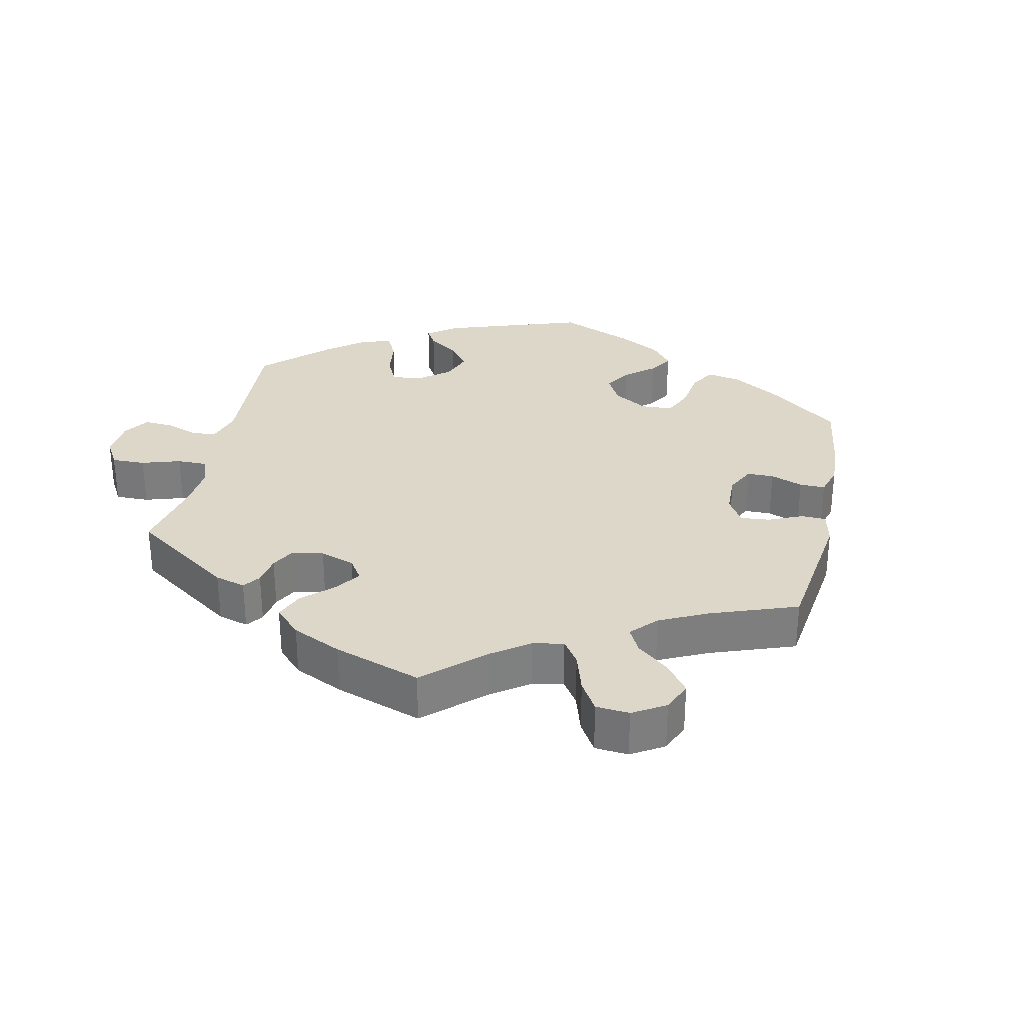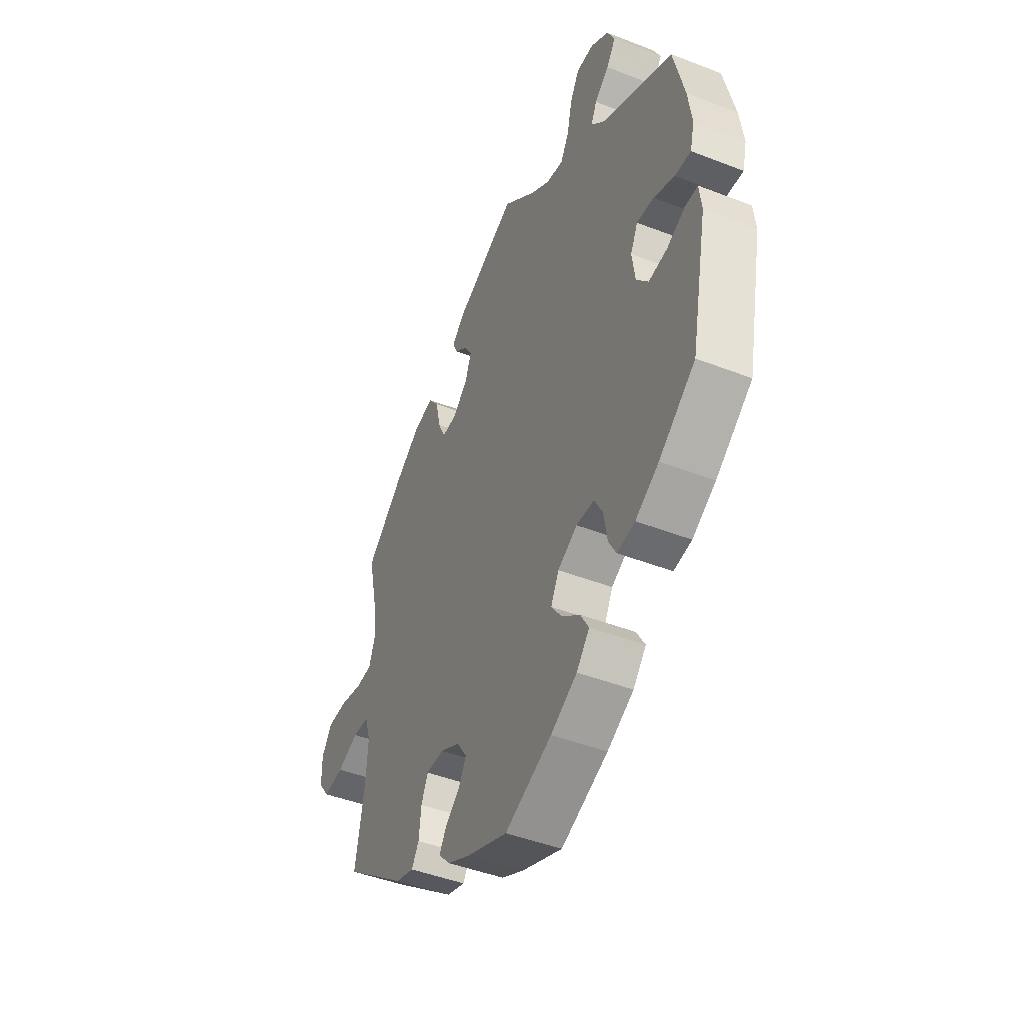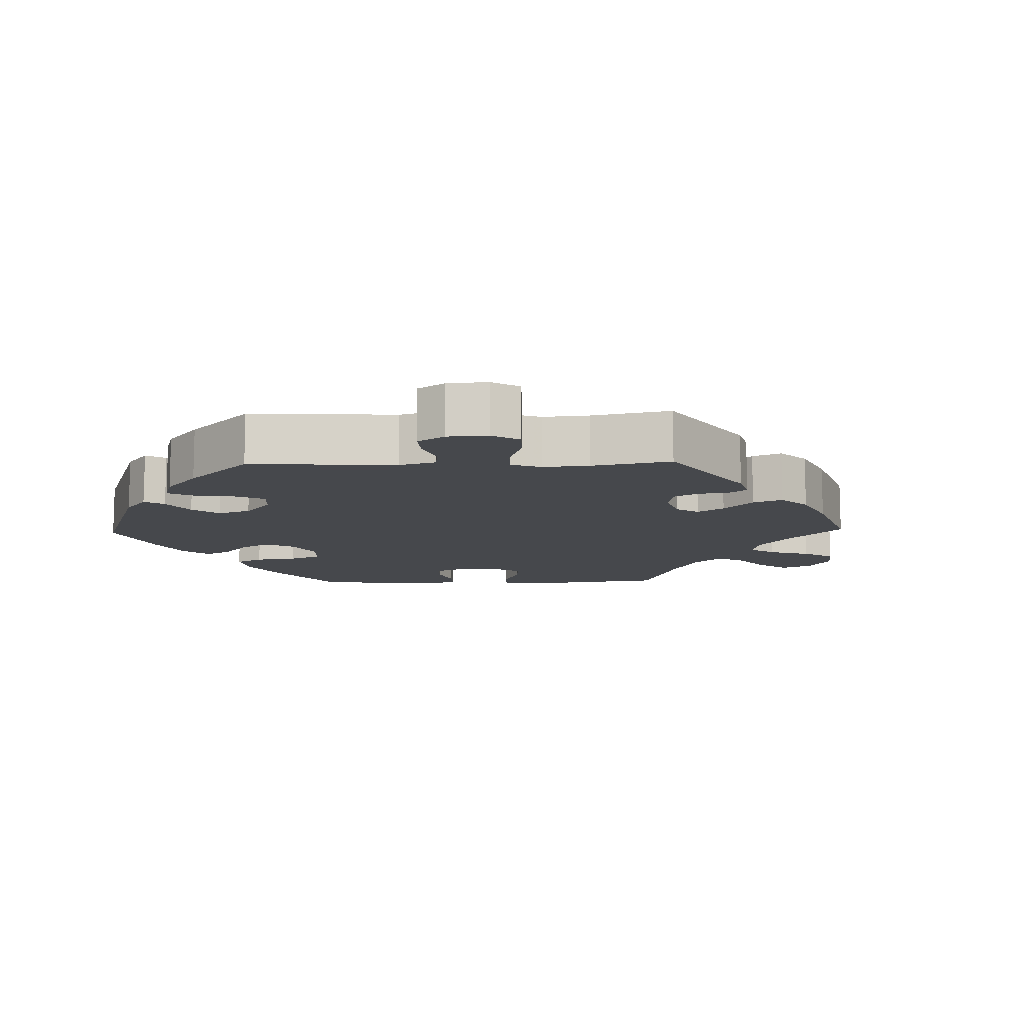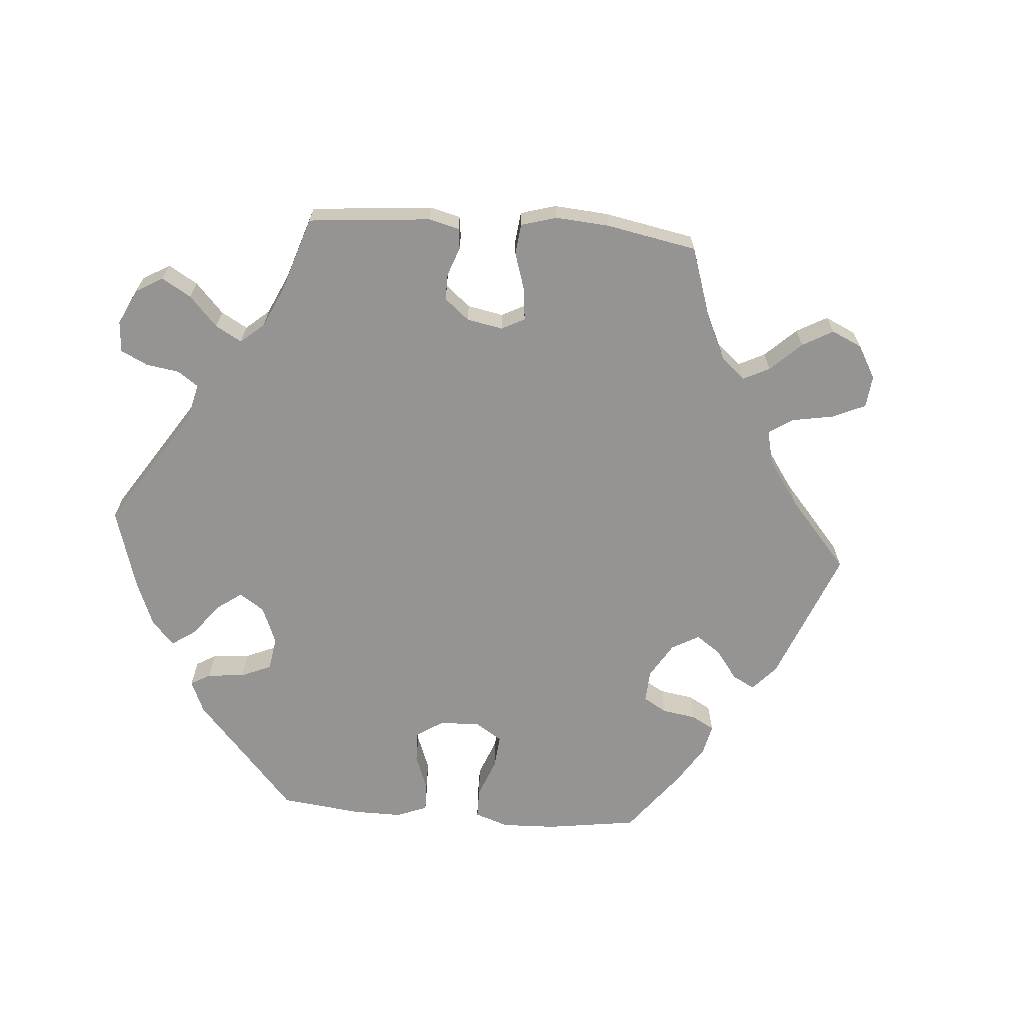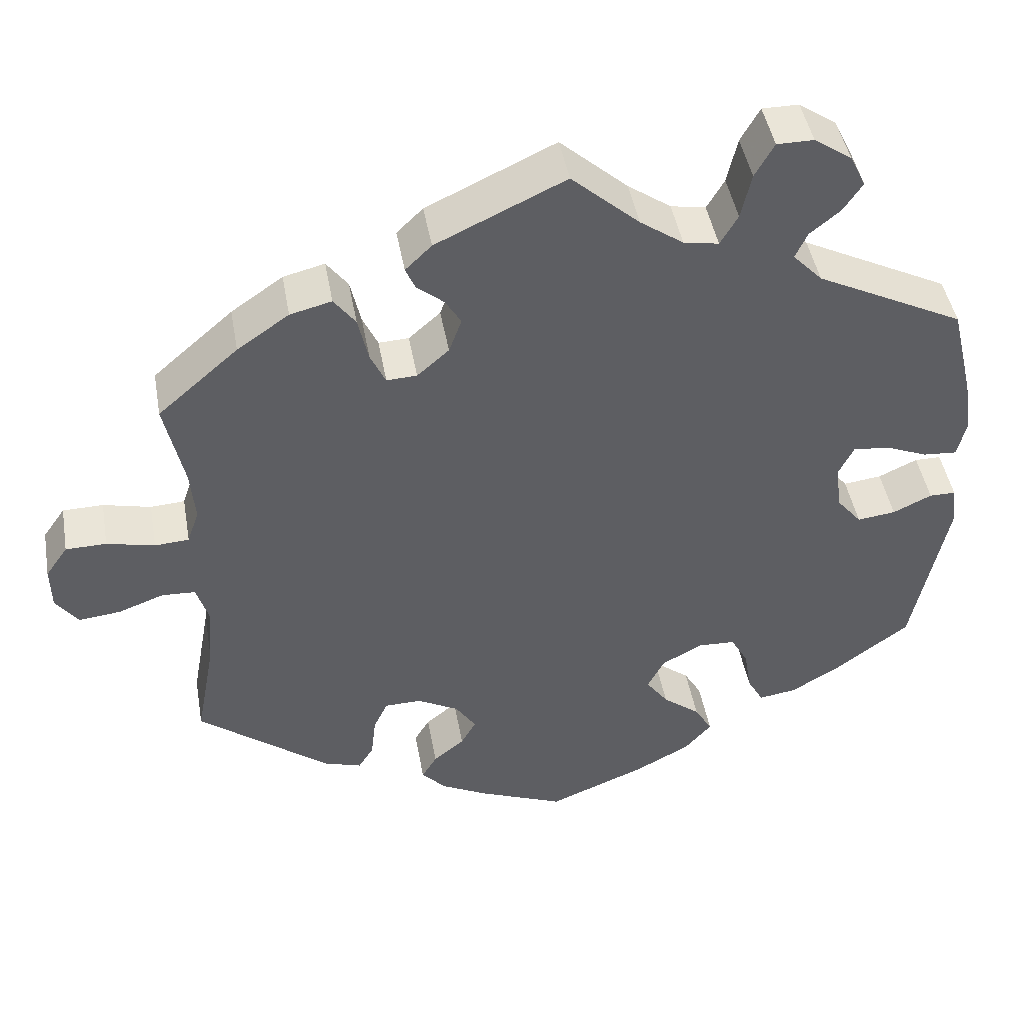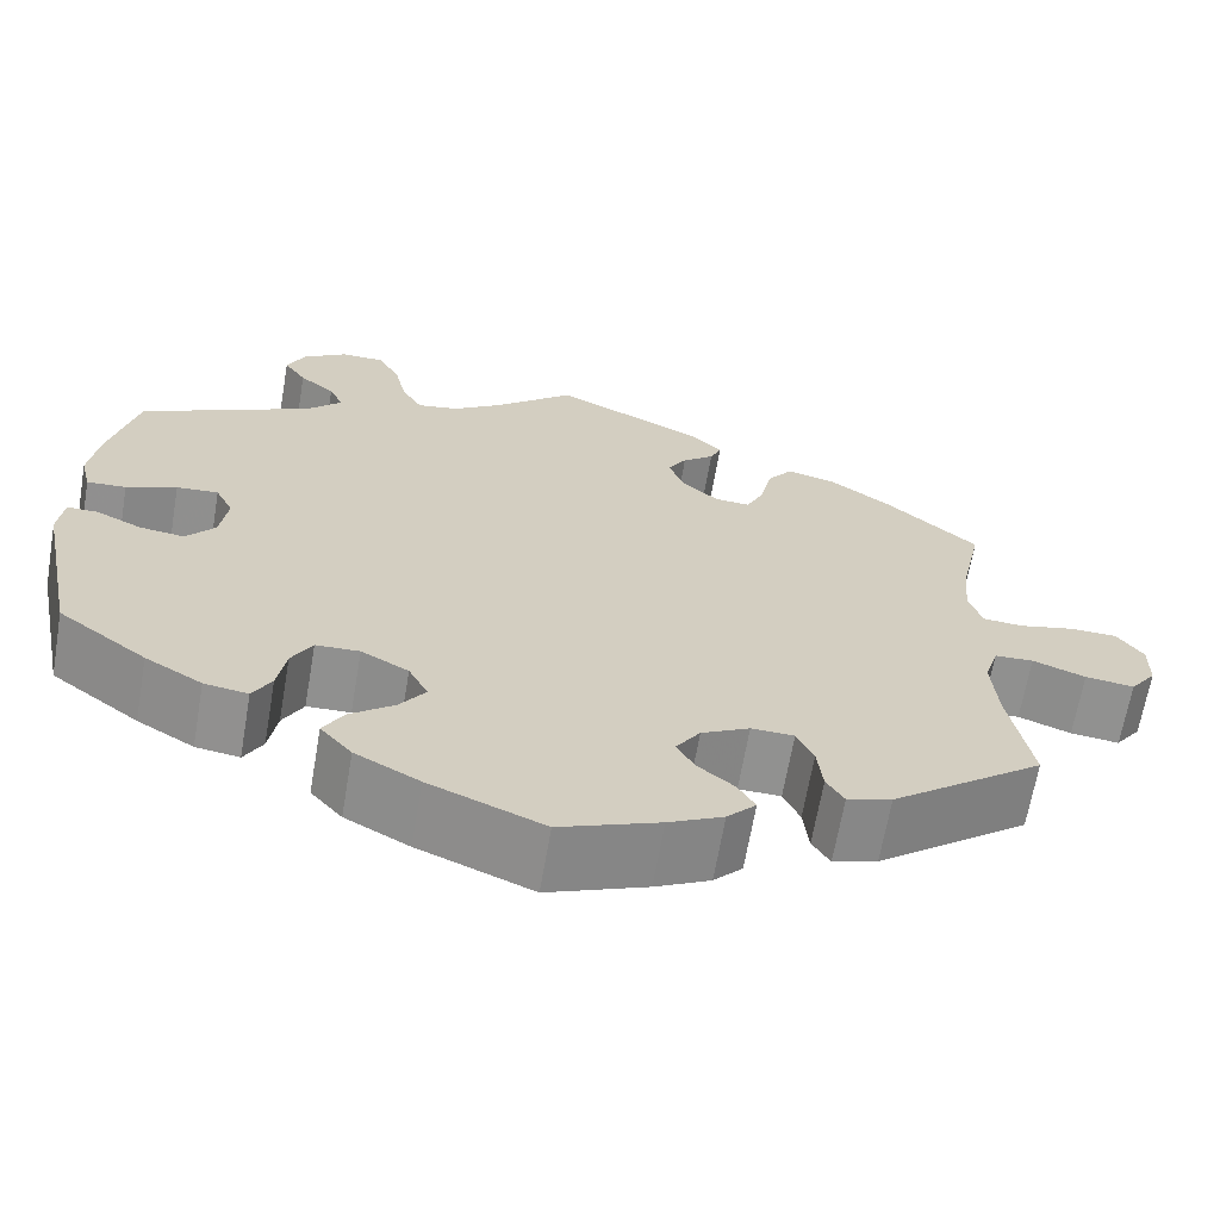
<metadata>
{"format":"obj","ext":"obj","renderer":"f3d","projection":"perspective","resolution":1024,"background":"white","views":[{"elev":30.9,"azim":72.0,"up":"+Y"},{"elev":-45.3,"azim":-114.2,"up":"+Z"},{"elev":-11.1,"azim":-28.4,"up":"+Y"},{"elev":-67.2,"azim":25.7,"up":"+Y"},{"elev":45.4,"azim":170.0,"up":"+Z"},{"elev":-65.8,"azim":-9.8,"up":"+Z"}]}
</metadata>
<code>
v 0.162 0.07 0.502
v 0.195 0.07 0.47
v 0.183 0.07 0.442
v 0.149 0.07 0.414
v 0.129 0.07 0.381
v 0.145 0.07 0.337
v 0.185 0.07 0.302
v 0.223 0.07 0.3
v 0.242 0.07 0.341
v 0.255 0.07 0.399
v 0.282 0.07 0.435
v 0.334 0.07 0.422
v 0.399 0.07 0.377
v 0.5 0.07 0.289
v 0.476 0.07 0.178
v 0.47 0.07 0.111
v 0.485 0.07 0.068
v 0.528 0.07 0.065
v 0.588 0.07 0.079
v 0.639 0.07 0.078
v 0.667 0.07 0.038
v 0.666 0.07 -0.017
v 0.638 0.07 -0.055
v 0.585 0.07 -0.049
v 0.528 0.07 -0.028
v 0.486 0.07 -0.03
v 0.471 0.07 -0.079
v 0.477 0.07 -0.157
v 0.501 0.07 -0.288
v 0.336 0.07 -0.416
v 0.288 0.07 -0.431
v 0.269 0.07 -0.4
v 0.263 0.07 -0.347
v 0.245 0.07 -0.308
v 0.199 0.07 -0.307
v 0.147 0.07 -0.335
v 0.121 0.07 -0.374
v 0.14 0.07 -0.408
v 0.179 0.07 -0.44
v 0.198 0.07 -0.472
v 0.167 0.07 -0.505
v 0.108 0.07 -0.535
v 0.001 0.07 -0.578
v -0.122 0.07 -0.528
v -0.191 0.07 -0.491
v -0.225 0.07 -0.452
v -0.203 0.07 -0.414
v -0.156 0.07 -0.377
v -0.128 0.07 -0.338
v -0.149 0.07 -0.297
v -0.2 0.07 -0.269
v -0.247 0.07 -0.271
v -0.269 0.07 -0.311
v -0.278 0.07 -0.366
v -0.298 0.07 -0.402
v -0.345 0.07 -0.395
v -0.406 0.07 -0.359
v -0.501 0.07 -0.288
v -0.544 0.07 -0.076
v -0.538 0.07 -0.025
v -0.505 0.07 -0.025
v -0.456 0.07 -0.048
v -0.408 0.07 -0.054
v -0.377 0.07 -0.016
v -0.369 0.07 0.042
v -0.388 0.07 0.081
v -0.433 0.07 0.077
v -0.487 0.07 0.055
v -0.529 0.07 0.052
v -0.54 0.07 0.097
v -0.53 0.07 0.168
v -0.501 0.07 0.289
v -0.315 0.07 0.383
v -0.278 0.07 0.422
v -0.293 0.07 0.455
v -0.331 0.07 0.486
v -0.355 0.07 0.522
v -0.335 0.07 0.563
v -0.288 0.07 0.595
v -0.242 0.07 0.595
v -0.218 0.07 0.552
v -0.205 0.07 0.494
v -0.183 0.07 0.456
v -0.139 0.07 0.464
v -0.085 0.07 0.502
v 0 0.07 0.578
v 0.162 0 0.502
v 0.195 0 0.47
v 0.183 0 0.442
v 0.149 0 0.414
v 0.129 0 0.381
v 0.145 0 0.337
v 0.185 0 0.302
v 0.223 0 0.3
v 0.242 0 0.341
v 0.255 0 0.399
v 0.282 0 0.435
v 0.334 0 0.422
v 0.399 0 0.377
v 0.5 0 0.289
v 0.476 0 0.178
v 0.47 0 0.111
v 0.485 0 0.068
v 0.528 0 0.065
v 0.588 0 0.079
v 0.639 0 0.078
v 0.667 0 0.038
v 0.666 0 -0.017
v 0.638 0 -0.055
v 0.585 0 -0.049
v 0.528 0 -0.028
v 0.486 0 -0.03
v 0.471 0 -0.079
v 0.477 0 -0.157
v 0.501 0 -0.288
v 0.336 0 -0.416
v 0.288 0 -0.431
v 0.269 0 -0.4
v 0.263 0 -0.347
v 0.245 0 -0.308
v 0.199 0 -0.307
v 0.147 0 -0.335
v 0.121 0 -0.374
v 0.14 0 -0.408
v 0.179 0 -0.44
v 0.198 0 -0.472
v 0.167 0 -0.505
v 0.108 0 -0.535
v 0.001 0 -0.578
v -0.122 0 -0.528
v -0.191 0 -0.491
v -0.225 0 -0.452
v -0.203 0 -0.414
v -0.156 0 -0.377
v -0.128 0 -0.338
v -0.149 0 -0.297
v -0.2 0 -0.269
v -0.247 0 -0.271
v -0.269 0 -0.311
v -0.278 0 -0.366
v -0.298 0 -0.402
v -0.345 0 -0.395
v -0.406 0 -0.359
v -0.501 0 -0.288
v -0.544 0 -0.076
v -0.538 0 -0.025
v -0.505 0 -0.025
v -0.456 0 -0.048
v -0.408 0 -0.054
v -0.377 0 -0.016
v -0.369 0 0.042
v -0.388 0 0.081
v -0.433 0 0.077
v -0.487 0 0.055
v -0.529 0 0.052
v -0.54 0 0.097
v -0.53 0 0.168
v -0.501 0 0.289
v -0.315 0 0.383
v -0.278 0 0.422
v -0.293 0 0.455
v -0.331 0 0.486
v -0.355 0 0.522
v -0.335 0 0.563
v -0.288 0 0.595
v -0.242 0 0.595
v -0.218 0 0.552
v -0.205 0 0.494
v -0.183 0 0.456
v -0.139 0 0.464
v -0.085 0 0.502
v 0 0 0.578
f 85 86 1 2
f 84 85 2 3
f 83 84 3 4
f 79 80 81 82
f 79 82 83
f 78 79 83
f 75 76 77 78
f 74 75 78 83
f 73 74 83 4
f 67 68 69 70
f 66 67 70 71
f 59 60 61 62
f 59 62 63
f 58 59 63
f 57 58 63 64
f 53 54 55 56
f 52 53 56 57
f 45 46 47 48
f 45 48 49
f 44 45 49
f 43 44 49
f 42 43 49 50
f 38 39 40 41
f 37 38 41 42
f 30 31 32 33
f 28 29 30 33
f 27 28 33 34
f 26 27 34 35
f 22 23 24 25
f 22 25 26
f 21 22 26
f 18 19 20 21
f 17 18 21 26
f 16 17 26 35
f 12 13 14 15
f 9 10 11 12
f 8 9 12 15
f 7 8 15 16
f 72 73 4 5
f 66 71 72 5
f 65 66 5 6
f 52 57 64 65
f 51 52 65 6
f 50 51 6 7
f 37 42 50
f 36 37 50 7
f 7 16 35 36
f 88 87 172 171
f 89 88 171 170
f 90 89 170 169
f 168 167 166 165
f 169 168 165
f 169 165 164
f 164 163 162 161
f 169 164 161 160
f 90 169 160 159
f 156 155 154 153
f 157 156 153 152
f 148 147 146 145
f 149 148 145
f 149 145 144
f 150 149 144 143
f 142 141 140 139
f 143 142 139 138
f 134 133 132 131
f 135 134 131
f 135 131 130
f 135 130 129
f 136 135 129 128
f 127 126 125 124
f 128 127 124 123
f 119 118 117 116
f 119 116 115 114
f 120 119 114 113
f 121 120 113 112
f 111 110 109 108
f 112 111 108
f 112 108 107
f 107 106 105 104
f 112 107 104 103
f 121 112 103 102
f 101 100 99 98
f 98 97 96 95
f 101 98 95 94
f 102 101 94 93
f 91 90 159 158
f 91 158 157 152
f 92 91 152 151
f 151 150 143 138
f 92 151 138 137
f 93 92 137 136
f 136 128 123
f 93 136 123 122
f 122 121 102 93
f 1 87 88 2
f 2 88 89 3
f 3 89 90 4
f 4 90 91 5
f 5 91 92 6
f 6 92 93 7
f 7 93 94 8
f 8 94 95 9
f 9 95 96 10
f 10 96 97 11
f 11 97 98 12
f 12 98 99 13
f 13 99 100 14
f 14 100 101 15
f 15 101 102 16
f 16 102 103 17
f 17 103 104 18
f 18 104 105 19
f 19 105 106 20
f 20 106 107 21
f 21 107 108 22
f 22 108 109 23
f 23 109 110 24
f 24 110 111 25
f 25 111 112 26
f 26 112 113 27
f 27 113 114 28
f 28 114 115 29
f 29 115 116 30
f 30 116 117 31
f 31 117 118 32
f 32 118 119 33
f 33 119 120 34
f 34 120 121 35
f 35 121 122 36
f 36 122 123 37
f 37 123 124 38
f 38 124 125 39
f 39 125 126 40
f 40 126 127 41
f 41 127 128 42
f 42 128 129 43
f 43 129 130 44
f 44 130 131 45
f 45 131 132 46
f 46 132 133 47
f 47 133 134 48
f 48 134 135 49
f 49 135 136 50
f 50 136 137 51
f 51 137 138 52
f 52 138 139 53
f 53 139 140 54
f 54 140 141 55
f 55 141 142 56
f 56 142 143 57
f 57 143 144 58
f 58 144 145 59
f 59 145 146 60
f 60 146 147 61
f 61 147 148 62
f 62 148 149 63
f 63 149 150 64
f 64 150 151 65
f 65 151 152 66
f 66 152 153 67
f 67 153 154 68
f 68 154 155 69
f 69 155 156 70
f 70 156 157 71
f 71 157 158 72
f 72 158 159 73
f 73 159 160 74
f 74 160 161 75
f 75 161 162 76
f 76 162 163 77
f 77 163 164 78
f 78 164 165 79
f 79 165 166 80
f 80 166 167 81
f 81 167 168 82
f 82 168 169 83
f 83 169 170 84
f 84 170 171 85
f 85 171 172 86
f 86 172 87 1

</code>
